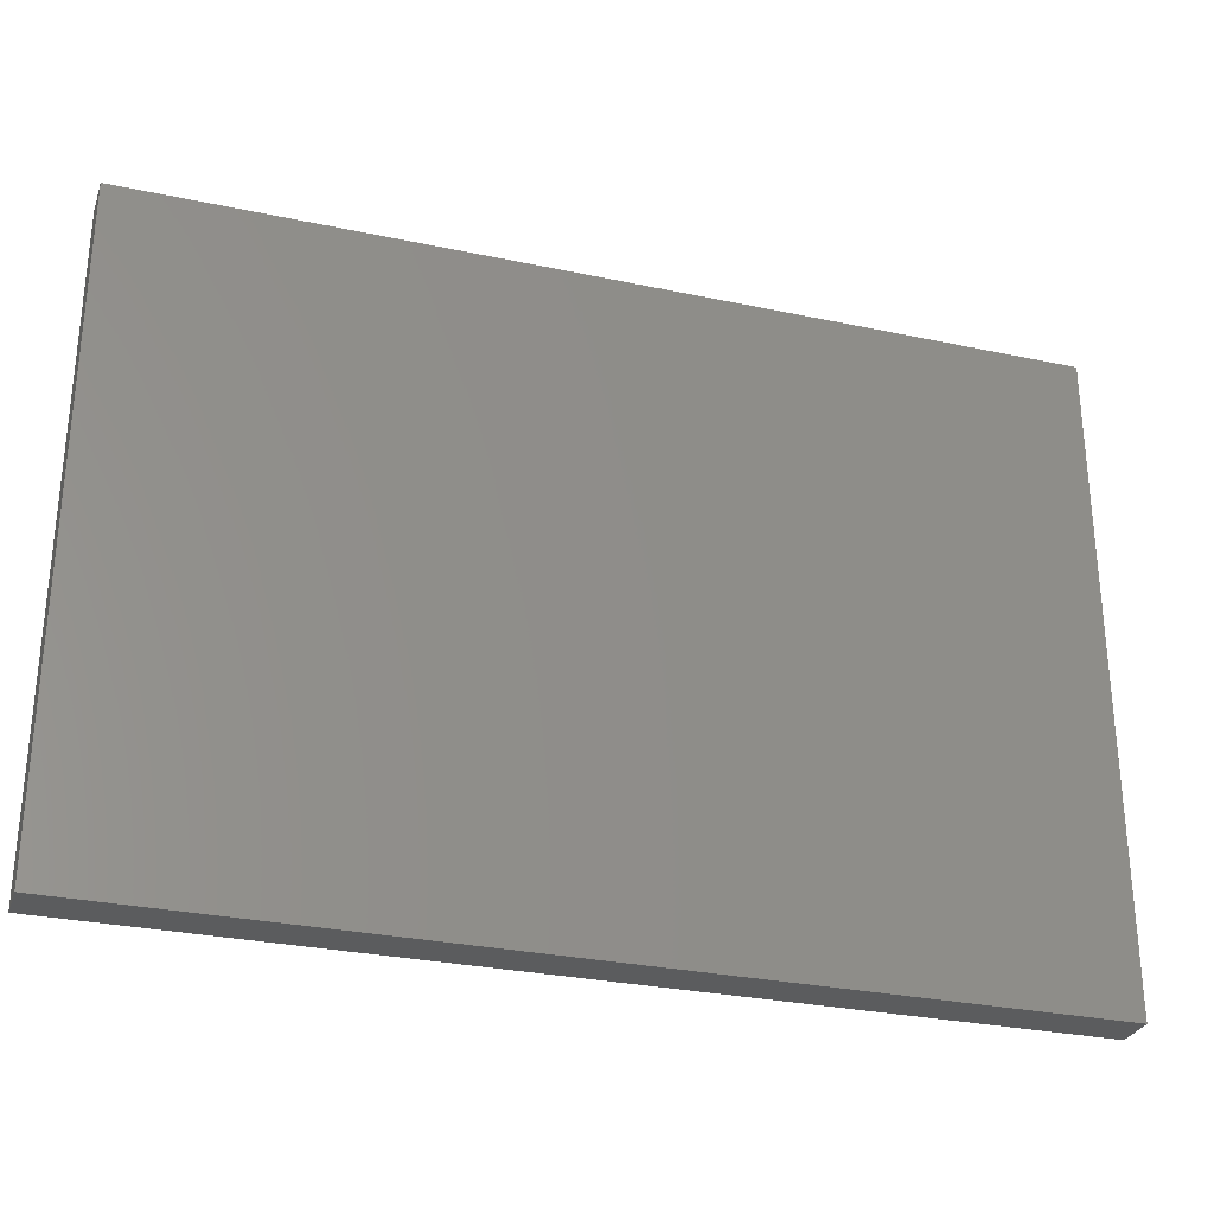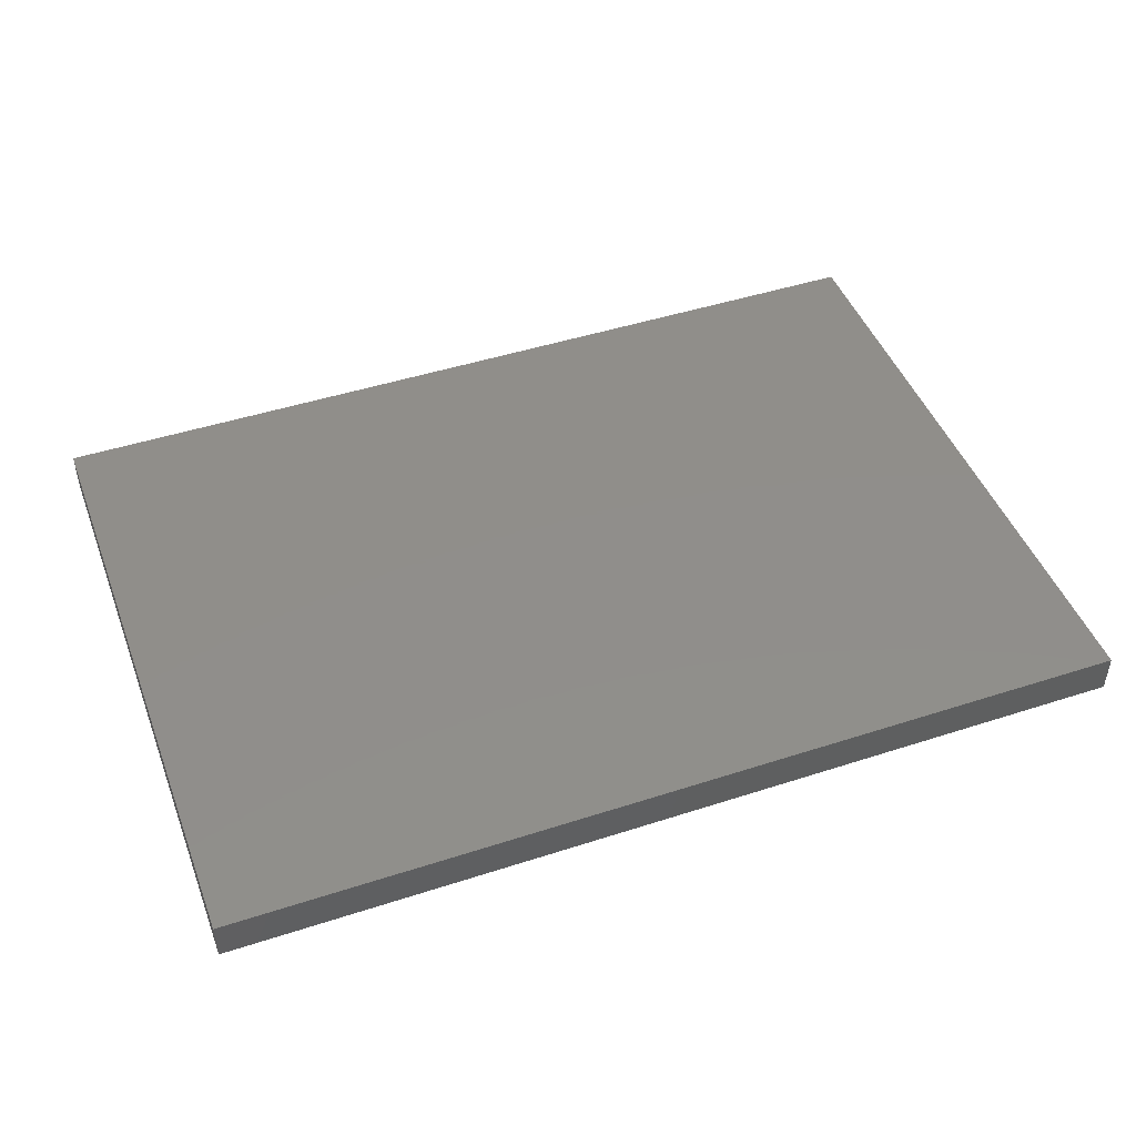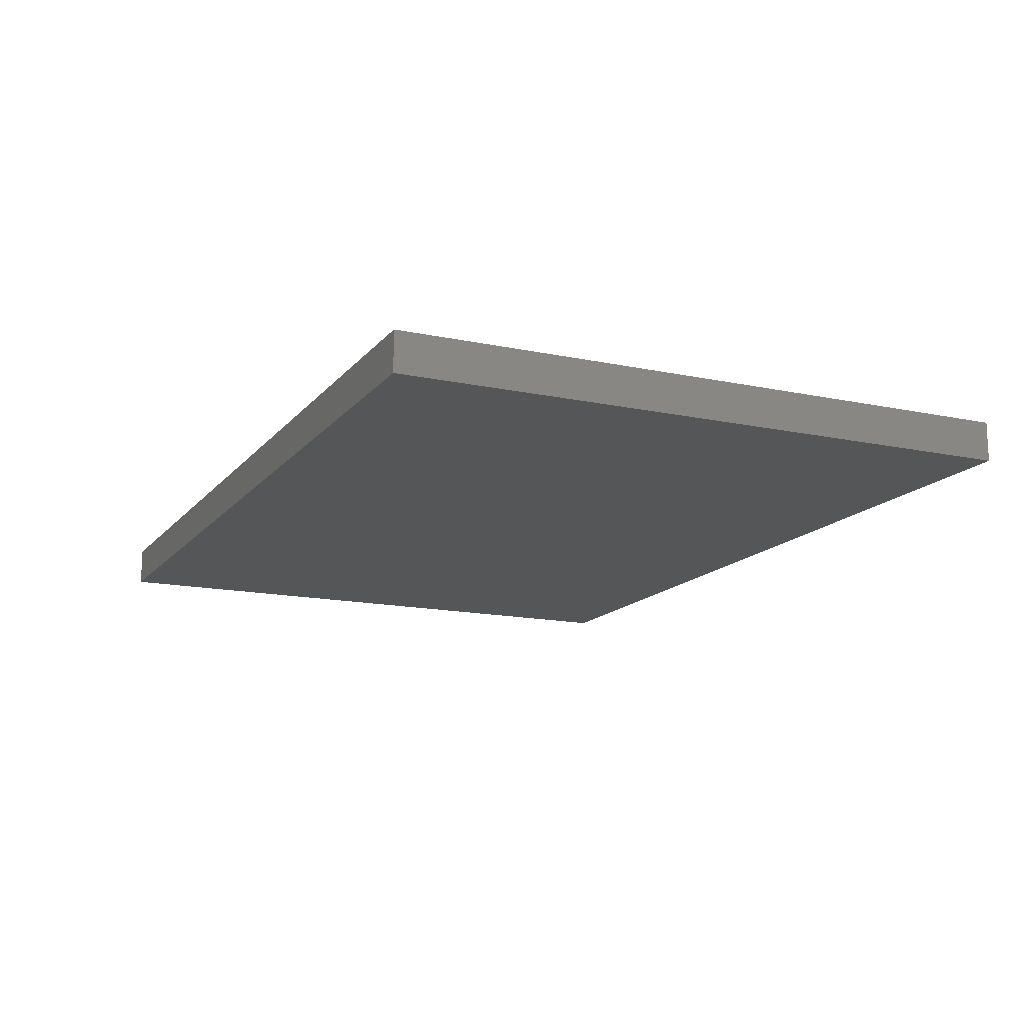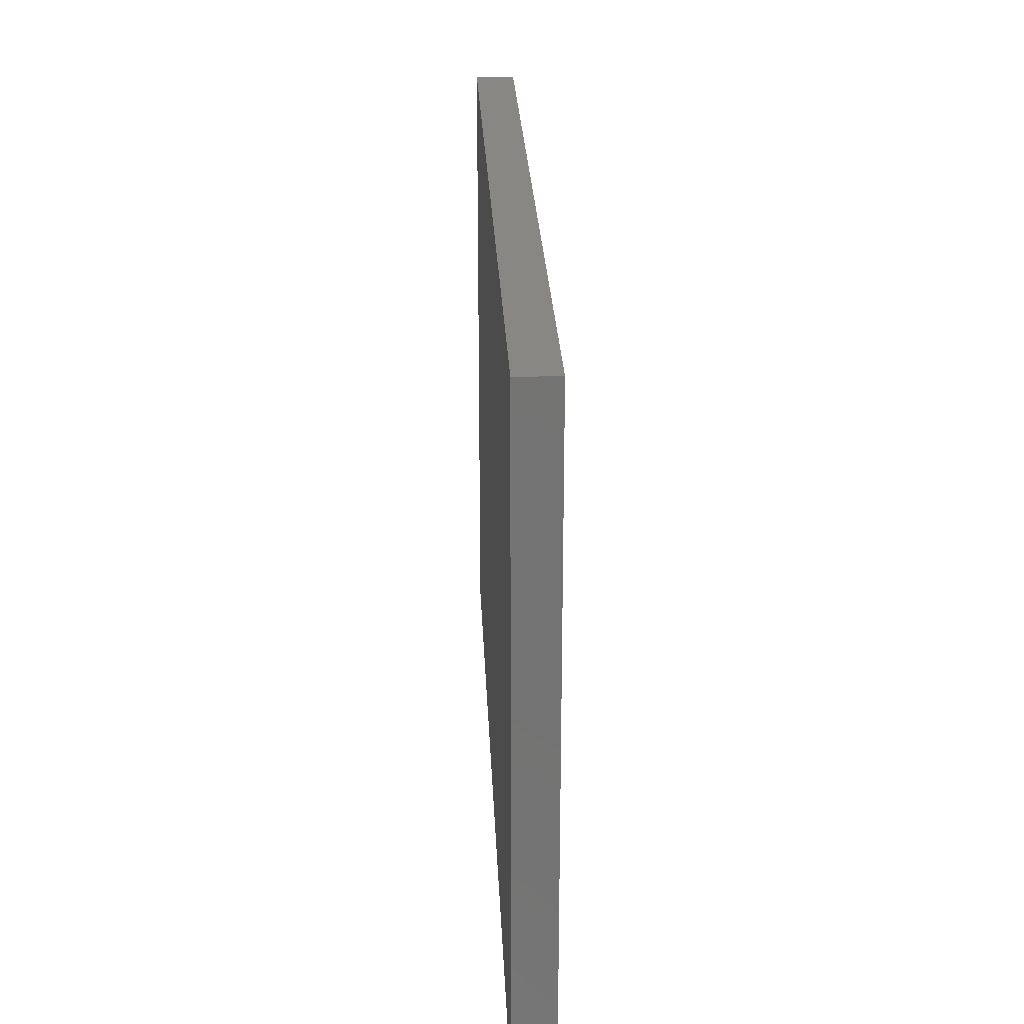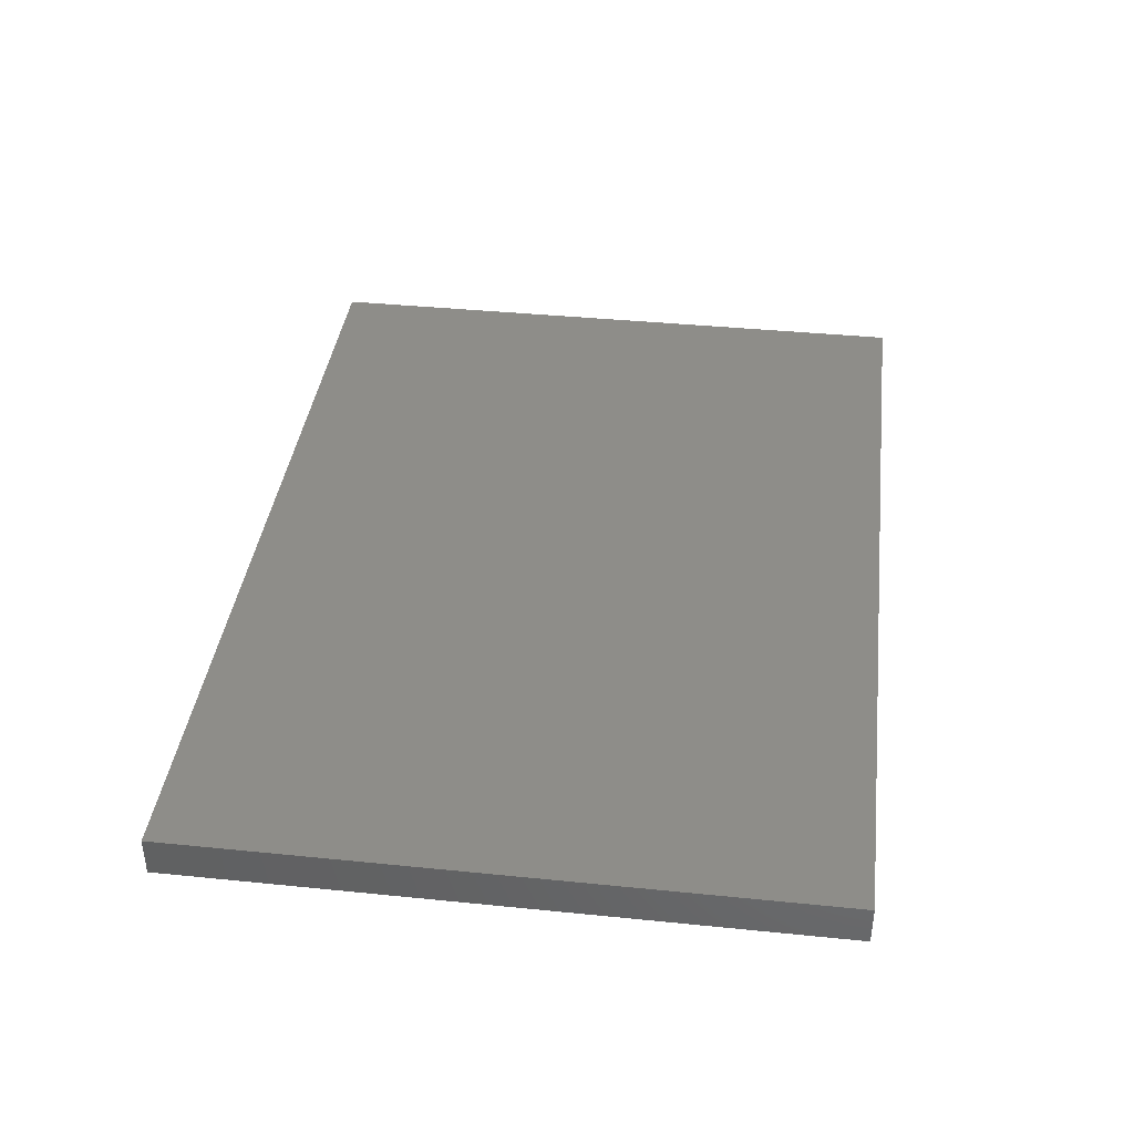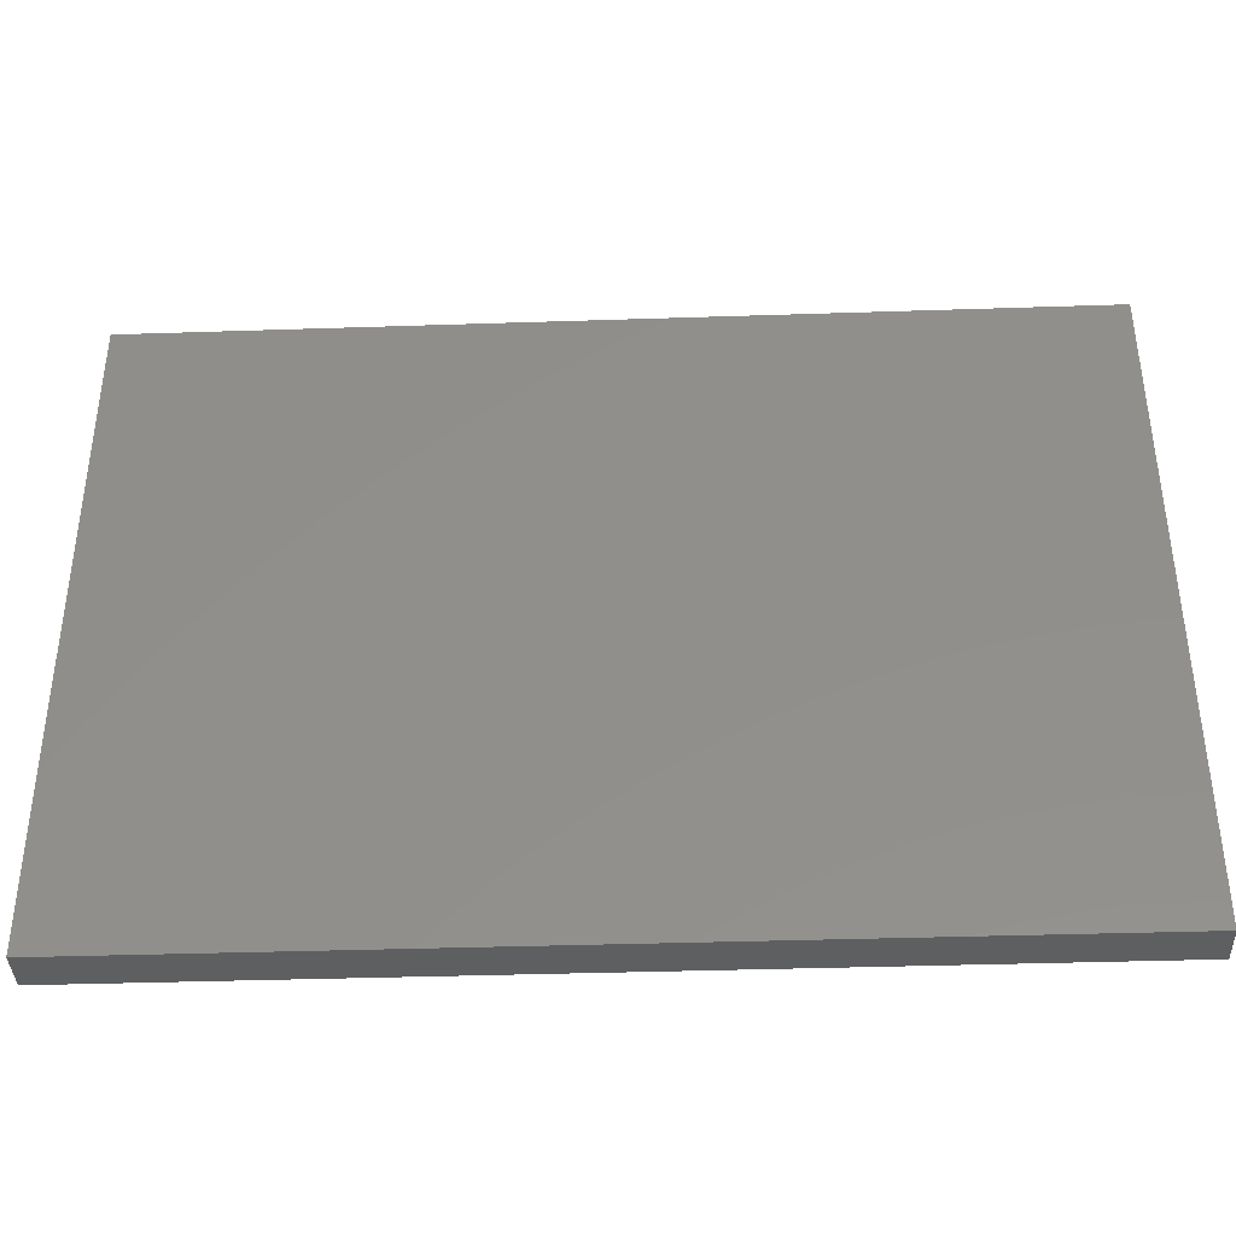
<metadata>
{"format":"stl","ext":"stl","renderer":"f3d","projection":"perspective","resolution":1024,"background":"white","views":[{"elev":-29.3,"azim":162.5,"up":"+Y"},{"elev":46.4,"azim":-20.3,"up":"+Z"},{"elev":-14.9,"azim":65.3,"up":"+Z"},{"elev":25.1,"azim":-92.4,"up":"+Y"},{"elev":39.1,"azim":97.2,"up":"+Z"},{"elev":-38.4,"azim":2.4,"up":"+Y"}]}
</metadata>
<code>
# stl→obj: 8 verts, 12 faces
v -112.5 -80 5
v -112.5 80 5
v -112.5 -80 -5
v -112.5 80 -5
v 112.5 -80 5
v 112.5 80 5
v 112.5 -80 -5
v 112.5 80 -5
f 1 2 3
f 3 2 4
f 1 5 6
f 2 1 6
f 3 7 5
f 1 3 5
f 4 8 3
f 3 8 7
f 2 6 4
f 4 6 8
f 7 8 6
f 5 7 6

</code>
